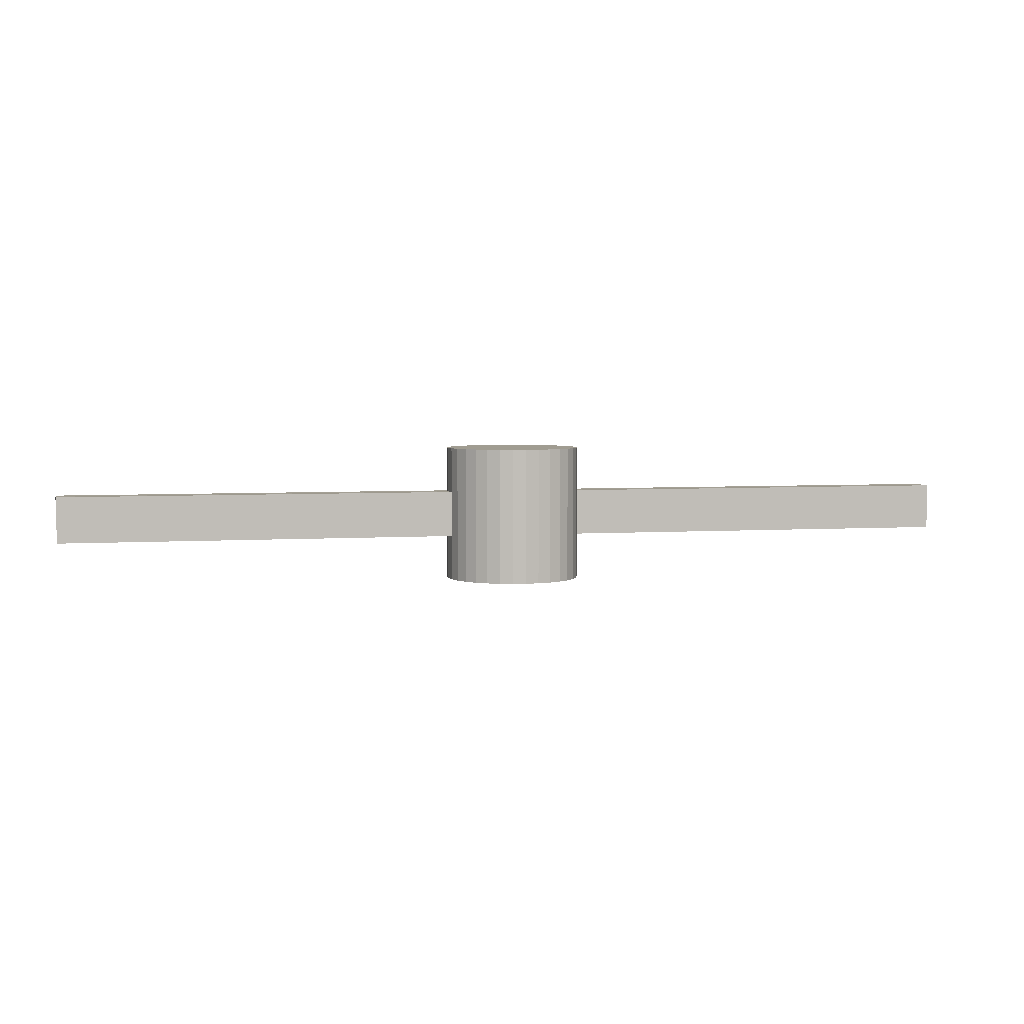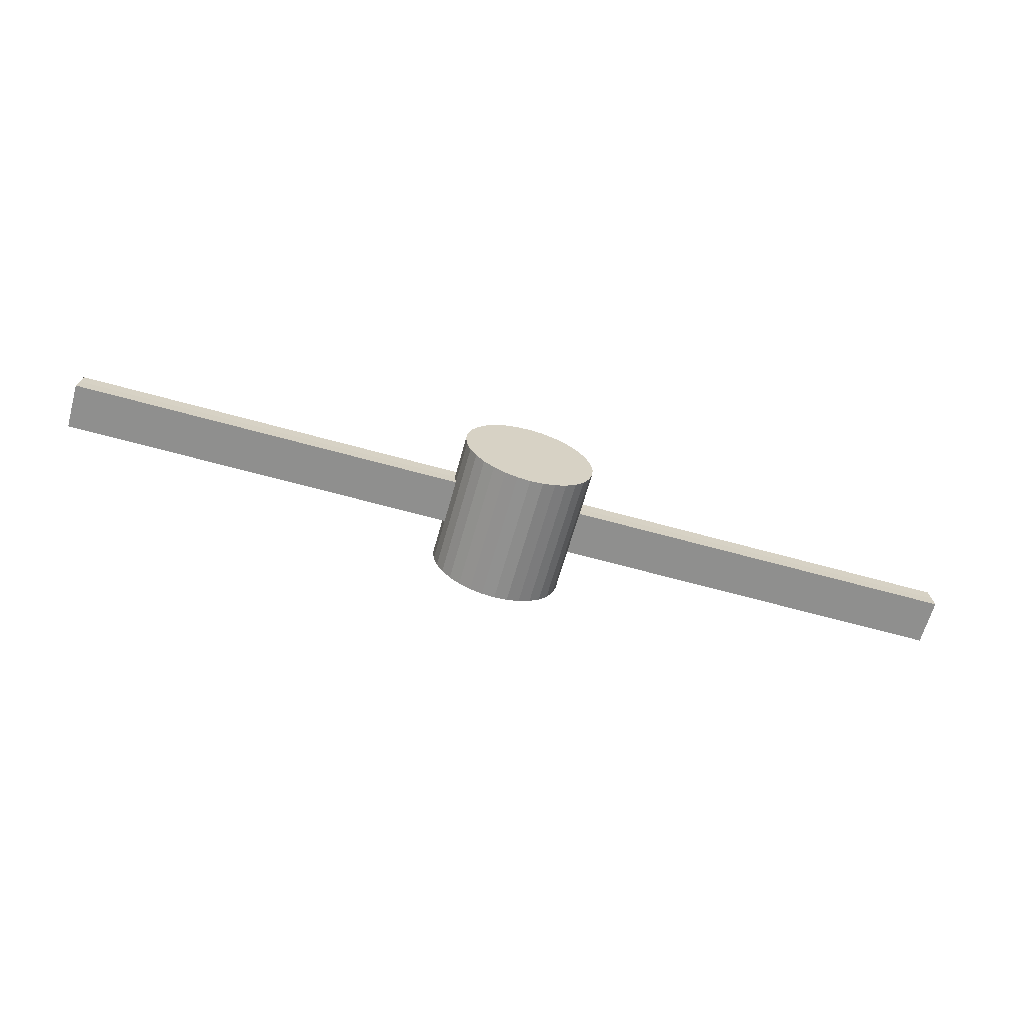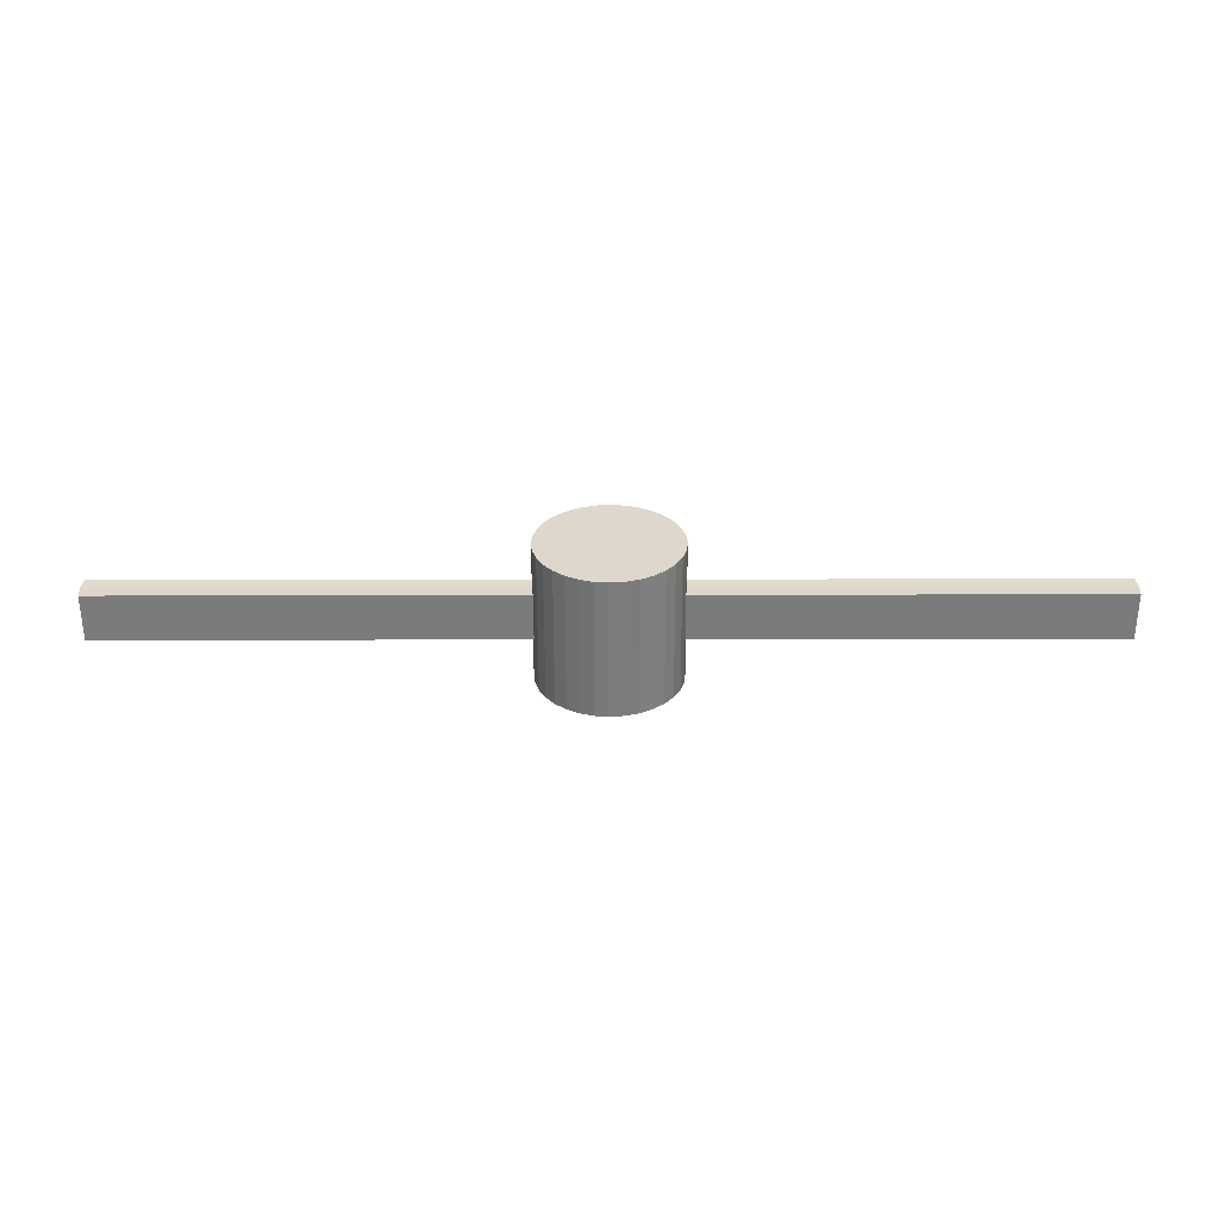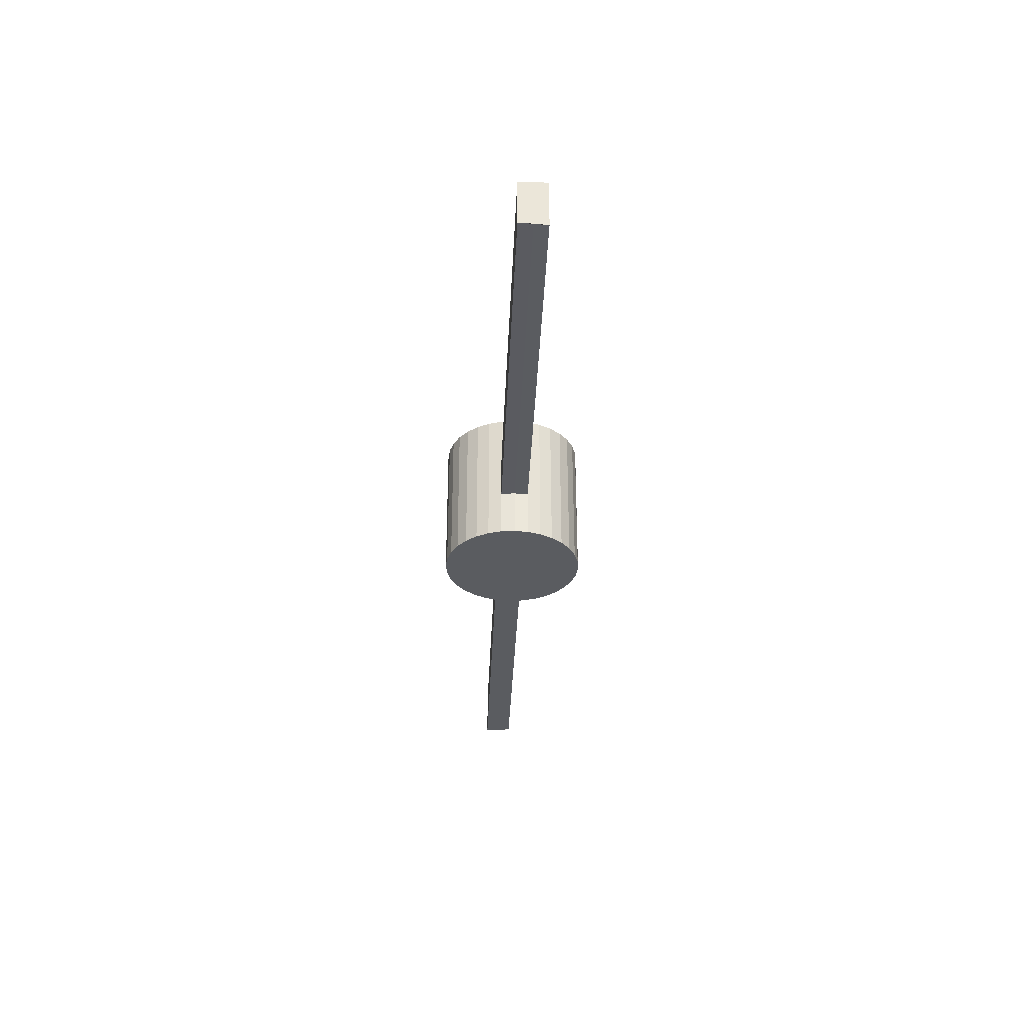
<metadata>
{"format":"obj","ext":"obj","renderer":"f3d","projection":"perspective","resolution":1024,"background":"white","views":[{"elev":4.4,"azim":167.9,"up":"+Y"},{"elev":-65.2,"azim":-15.6,"up":"+Z"},{"elev":-58.5,"azim":-179.9,"up":"+Z"},{"elev":-33.7,"azim":-92.2,"up":"+Y"}]}
</metadata>
<code>
o Cylinder
v 0.1951 -1 -0.9808
v 0.1951 1 -0.9808
v 0.3827 -1 -0.9239
v 0.3827 1 -0.9239
v 0.5556 -1 -0.8315
v 0.5556 1 -0.8315
v 0.7071 -1 -0.7071
v 0.7071 1 -0.7071
v 0.8315 -1 -0.5556
v 0.8315 1 -0.5556
v 0.9239 -1 -0.3827
v 0.9239 1 -0.3827
v 0.9808 -1 -0.1951
v 0.9808 1 -0.1951
v 1 -1 -0
v 1 1 -0
v 0.9808 -1 0.1951
v 0.9808 1 0.1951
v 0.9239 -1 0.3827
v 0.9239 1 0.3827
v 0.8315 -1 0.5556
v 0.8315 1 0.5556
v 0.7071 -1 0.7071
v 0.7071 1 0.7071
v 0.5556 -1 0.8315
v 0.5556 1 0.8315
v 0.3827 -1 0.9239
v 0.3827 1 0.9239
v 0.1951 -1 0.9808
v 0.1951 1 0.9808
v -0.1951 -1 0.9808
v -0.1951 1 0.9808
v -0.3827 -1 0.9239
v -0.3827 1 0.9239
v -0.5556 -1 0.8315
v -0.5556 1 0.8315
v -0.7071 -1 0.7071
v -0.7071 1 0.7071
v -0.8315 -1 0.5556
v -0.8315 1 0.5556
v -0.9239 -1 0.3827
v -0.9239 1 0.3827
v -0.9808 -1 0.1951
v -0.9808 1 0.1951
v -1 -1 -1e-06
v -1 1 -1e-06
v -0.9808 -1 -0.1951
v -0.9808 1 -0.1951
v -0.9239 -1 -0.3827
v -0.9239 1 -0.3827
v -0.8315 -1 -0.5556
v -0.8315 1 -0.5556
v -0.7071 -1 -0.7071
v -0.7071 1 -0.7071
v -0.5556 -1 -0.8315
v -0.5556 1 -0.8315
v -0.3827 -1 -0.9239
v -0.3827 1 -0.9239
v -0.1951 -1 -0.9808
v -0.1951 1 -0.9808
v -0.9239 1 0.3827
v -0.9239 -1 0.3827
v -0.9808 -1 0.1951
v -0.9808 1 0.1951
v 0.1951 -1 -0.9808
v 0.1951 1 -0.9808
v -0.1951 -1 0.9808
v -0.1951 1 0.9808
v 0.1951 -1 -0.9808
v 0.1951 1 -0.9808
v -0.1951 -1 0.9808
v -0.1951 1 0.9808
v 0.1951 -1 -0.9808
v 0.1951 1 -0.9808
v -0.1951 -1 0.9808
v -0.1951 1 0.9808
v 0.1951 0.3333 -0.9808
v 0.1951 -0.3333 -0.9808
v 0.3827 0.3333 -0.9239
v 0.3827 -0.3333 -0.9239
v 0.5556 0.3333 -0.8315
v 0.5556 -0.3333 -0.8315
v 0.7071 0.3333 -0.7071
v 0.7071 -0.3333 -0.7071
v 0.8315 0.3333 -0.5556
v 0.8315 -0.3333 -0.5556
v 0.9239 0.3333 -0.3827
v 0.9239 -0.3333 -0.3827
v 0.9808 0.3333 -0.1951
v 0.9808 -0.3333 -0.1951
v 1 0.3333 -0
v 1 -0.3333 -0
v 0.9808 0.3333 0.1951
v 0.9808 -0.3333 0.1951
v 0.9239 0.3333 0.3827
v 0.9239 -0.3333 0.3827
v 0.8315 0.3333 0.5556
v 0.8315 -0.3333 0.5556
v 0.7071 0.3333 0.7071
v 0.7071 -0.3333 0.7071
v 0.5556 0.3333 0.8315
v 0.5556 -0.3333 0.8315
v 0.3827 0.3333 0.9239
v 0.3827 -0.3333 0.9239
v 0.1951 0.3333 0.9808
v 0.1951 -0.3333 0.9808
v -0.1951 0.3333 0.9808
v -0.1951 -0.3333 0.9808
v -0.3827 0.3333 0.9239
v -0.3827 -0.3333 0.9239
v -0.5556 0.3333 0.8315
v -0.5556 -0.3333 0.8315
v -0.7071 0.3333 0.7071
v -0.7071 -0.3333 0.7071
v -0.8315 0.3333 0.5556
v -0.8315 -0.3333 0.5556
v -0.9239 0.3333 0.3827
v -0.9239 -0.3333 0.3827
v -0.9808 0.3333 0.1951
v -0.9808 -0.3333 0.1951
v -1 0.3333 -1e-06
v -1 -0.3333 -1e-06
v -0.9808 0.3333 -0.1951
v -0.9808 -0.3333 -0.1951
v -0.9239 0.3333 -0.3827
v -0.9239 -0.3333 -0.3827
v -0.8315 0.3333 -0.5556
v -0.8315 -0.3333 -0.5556
v -0.7071 0.3333 -0.7071
v -0.7071 -0.3333 -0.7071
v -0.5556 0.3333 -0.8315
v -0.5556 -0.3333 -0.8315
v -0.3827 0.3333 -0.9239
v -0.3827 -0.3333 -0.9239
v -0.1951 0.3333 -0.9808
v -0.1951 -0.3333 -0.9808
v -0.9239 0.3333 0.3827
v -0.9239 -0.3333 0.3827
v -0.9808 0.3333 0.1951
v -0.9808 -0.3333 0.1951
v 0.1951 0.3333 -0.9808
v 0.1951 -0.3333 -0.9808
v -0.1951 0.3333 0.9808
v -0.1951 -0.3333 0.9808
v 0.1951 0.3333 -0.9808
v 0.1951 -0.3333 -0.9808
v -0.1951 0.3333 0.9808
v -0.1951 -0.3333 0.9808
v 0.1951 0.3333 -0.9808
v 0.1951 -0.3333 -0.9808
v -0.1951 0.3333 0.9808
v -0.1951 -0.3333 0.9808
v -0.9551 0.3363 0.196
v -0.9808 -0.3333 0.1951
v -0.9551 0.3363 -0.196
v -0.9551 -0.3363 -0.196
v -1 -0.3333 -1e-06
v -0.9746 0.3333 -1e-06
v -6.808 0.3373 0.1962
v -6.774 -0.3333 0.1951
v -6.808 0.3373 -0.1962
v -6.808 -0.3373 -0.1962
v -6.793 -0.3333 -6e-06
v -6.828 0.3333 -6e-06
v 0 -1 -1
v 0 1 -1
v -0.1951 -1 -0.9808
v -0.1951 1 -0.9808
v -0.3827 -1 -0.9239
v -0.3827 1 -0.9239
v -0.5556 -1 -0.8315
v -0.5556 1 -0.8315
v -0.7071 -1 -0.7071
v -0.7071 1 -0.7071
v -0.8315 -1 -0.5556
v -0.8315 1 -0.5556
v -0.9239 -1 -0.3827
v -0.9239 1 -0.3827
v -0.9808 -1 -0.1951
v -0.9808 1 -0.1951
v -1 -1 -0
v -1 1 -0
v -0.9808 -1 0.1951
v -0.9808 1 0.1951
v -0.9239 -1 0.3827
v -0.9239 1 0.3827
v -0.8315 -1 0.5556
v -0.8315 1 0.5556
v -0.7071 -1 0.7071
v -0.7071 1 0.7071
v -0.5556 -1 0.8315
v -0.5556 1 0.8315
v -0.3827 -1 0.9239
v -0.3827 1 0.9239
v -0.1951 -1 0.9808
v -0.1951 1 0.9808
v 0 -1 1
v 0 1 1
v 0.1951 -1 0.9808
v 0.1951 1 0.9808
v 0.3827 -1 0.9239
v 0.3827 1 0.9239
v 0.5556 -1 0.8315
v 0.5556 1 0.8315
v 0.7071 -1 0.7071
v 0.7071 1 0.7071
v 0.8315 -1 0.5556
v 0.8315 1 0.5556
v 0.9239 -1 0.3827
v 0.9239 1 0.3827
v 0.9808 -1 0.1951
v 0.9808 1 0.1951
v 1 -1 -1e-06
v 1 1 -1e-06
v 0.9808 -1 -0.1951
v 0.9808 1 -0.1951
v 0.9239 -1 -0.3827
v 0.9239 1 -0.3827
v 0.8315 -1 -0.5556
v 0.8315 1 -0.5556
v 0.7071 -1 -0.7071
v 0.7071 1 -0.7071
v 0.5556 -1 -0.8315
v 0.5556 1 -0.8315
v 0.3827 -1 -0.9239
v 0.3827 1 -0.9239
v 0.1951 -1 -0.9808
v 0.1951 1 -0.9808
v 0.9239 1 0.3827
v 0.9239 -1 0.3827
v 0.9808 -1 0.1951
v 0.9808 1 0.1951
v 0 -1 -1
v -0.1951 -1 -0.9808
v -0.1951 1 -0.9808
v 0 1 -1
v 0 1 1
v 0 -1 1
v 0.1951 -1 0.9808
v 0.1951 1 0.9808
v 0 -1 -1
v -0.1951 -1 -0.9808
v -0.1951 1 -0.9808
v 0 1 -1
v 0 1 1
v 0 -1 1
v 0.1951 -1 0.9808
v 0.1951 1 0.9808
v 0 -1 -1
v -0.1951 -1 -0.9808
v -0.1951 1 -0.9808
v 0 1 -1
v 0 1 1
v 0 -1 1
v 0.1951 -1 0.9808
v 0.1951 1 0.9808
v 0 -0.3333 -1
v 0 0.3333 -1
v -0.1951 0.3333 -0.9808
v -0.1951 -0.3333 -0.9808
v -0.3827 0.3333 -0.9239
v -0.3827 -0.3333 -0.9239
v -0.5556 0.3333 -0.8315
v -0.5556 -0.3333 -0.8315
v -0.7071 0.3333 -0.7071
v -0.7071 -0.3333 -0.7071
v -0.8315 0.3333 -0.5556
v -0.8315 -0.3333 -0.5556
v -0.9239 0.3333 -0.3827
v -0.9239 -0.3333 -0.3827
v -0.9808 0.3333 -0.1951
v -0.9808 -0.3333 -0.1951
v -1 0.3333 -0
v -1 -0.3333 -0
v -0.9808 0.3333 0.1951
v -0.9808 -0.3333 0.1951
v -0.9239 0.3333 0.3827
v -0.9239 -0.3333 0.3827
v -0.8315 0.3333 0.5556
v -0.8315 -0.3333 0.5556
v -0.7071 0.3333 0.7071
v -0.7071 -0.3333 0.7071
v -0.5556 0.3333 0.8315
v -0.5556 -0.3333 0.8315
v -0.3827 0.3333 0.9239
v -0.3827 -0.3333 0.9239
v -0.1951 0.3333 0.9808
v -0.1951 -0.3333 0.9808
v 0 0.3333 1
v 0 -0.3333 1
v 0.1951 0.3333 0.9808
v 0.1951 -0.3333 0.9808
v 0.3827 0.3333 0.9239
v 0.3827 -0.3333 0.9239
v 0.5556 0.3333 0.8315
v 0.5556 -0.3333 0.8315
v 0.7071 0.3333 0.7071
v 0.7071 -0.3333 0.7071
v 0.8315 0.3333 0.5556
v 0.8315 -0.3333 0.5556
v 0.9239 0.3333 0.3827
v 0.9239 -0.3333 0.3827
v 0.9808 0.3333 0.1951
v 0.9808 -0.3333 0.1951
v 1 0.3333 -1e-06
v 1 -0.3333 -1e-06
v 0.9808 0.3333 -0.1951
v 0.9808 -0.3333 -0.1951
v 0.9239 0.3333 -0.3827
v 0.9239 -0.3333 -0.3827
v 0.8315 0.3333 -0.5556
v 0.8315 -0.3333 -0.5556
v 0.7071 0.3333 -0.7071
v 0.7071 -0.3333 -0.7071
v 0.5556 0.3333 -0.8315
v 0.5556 -0.3333 -0.8315
v 0.3827 0.3333 -0.9239
v 0.3827 -0.3333 -0.9239
v 0.1951 0.3333 -0.9808
v 0.1951 -0.3333 -0.9808
v 0.9239 0.3333 0.3827
v 0.9239 -0.3333 0.3827
v 0.9808 0.3333 0.1951
v 0.9808 -0.3333 0.1951
v 0 -0.3333 -1
v 0 0.3333 -1
v -0.1951 0.3333 -0.9808
v -0.1951 -0.3333 -0.9808
v 0 0.3333 1
v 0 -0.3333 1
v 0.1951 0.3333 0.9808
v 0.1951 -0.3333 0.9808
v 0 -0.3333 -1
v 0 0.3333 -1
v -0.1951 0.3333 -0.9808
v -0.1951 -0.3333 -0.9808
v 0 0.3333 1
v 0 -0.3333 1
v 0.1951 0.3333 0.9808
v 0.1951 -0.3333 0.9808
v 0 -0.3333 -1
v 0 0.3333 -1
v -0.1951 0.3333 -0.9808
v -0.1951 -0.3333 -0.9808
v 0 0.3333 1
v 0 -0.3333 1
v 0.1951 0.3333 0.9808
v 0.1951 -0.3333 0.9808
v 0.9551 0.3363 0.196
v 0.9808 -0.3333 0.1951
v 0.9551 0.3363 -0.196
v 0.9551 -0.3363 -0.196
v 1 -0.3333 -1e-06
v 0.9746 0.3333 -1e-06
v 6.808 0.3373 0.1962
v 6.774 -0.3333 0.1951
v 6.808 0.3373 -0.1962
v 6.808 -0.3373 -0.1962
v 6.793 -0.3333 -6e-06
v 6.828 0.3333 -6e-06
f 31 197 238 67
f 77 2 4 79
f 79 4 6 81
f 81 6 8 83
f 83 8 10 85
f 85 10 12 87
f 87 12 14 89
f 89 14 16 91
f 91 16 18 93
f 93 18 20 95
f 95 20 22 97
f 97 22 24 99
f 99 24 26 101
f 101 26 28 103
f 103 28 30 105
f 105 30 198 289
f 108 31 67 144
f 107 32 34 109
f 109 34 36 111
f 111 36 38 113
f 113 38 40 115
f 115 40 42 117
f 120 43 63 140
f 119 44 46 121
f 121 46 48 123
f 123 48 50 125
f 125 50 52 127
f 127 52 54 129
f 129 54 56 131
f 131 56 58 133
f 2 166 60 58 56 54 52 50 48 46 44 42 40 38 36 34 32 198 30 28 26 24 22 20 18 16 14 12 10 8 6 4
f 133 58 60 135
f 135 60 166 258
f 165 1 3 5 7 9 11 13 15 17 19 21 23 25 27 29 197 31 33 35 37 39 41 43 45 47 49 51 53 55 57 59
f 137 61 64 139
f 43 41 62 63
f 42 44 64 61
f 117 42 61 137
f 65 233 241 69
f 78 1 65 142
f 166 2 66 236
f 198 32 68 237
f 1 165 233 65
f 245 72 76 253
f 144 67 71 148
f 67 238 246 71
f 142 65 69 146
f 236 66 70 244
f 237 68 72 245
f 342 252 74 149
f 345 253 76 151
f 69 241 249 73
f 148 71 75 152
f 71 246 254 75
f 146 69 73 150
f 244 70 74 252
f 70 145 149 74
f 145 146 150 149
f 72 147 151 76
f 147 148 152 151
f 254 346 152 75
f 249 341 150 73
f 341 342 149 150
f 337 345 151 152 346 338 330 290 289 329
f 66 141 145 70
f 141 142 146 145
f 68 143 147 72
f 143 144 148 147
f 2 77 141 66
f 77 78 142 141
f 41 118 138 62
f 118 117 137 138
f 62 138 140 63
f 138 137 139 140
f 59 136 257 165
f 136 135 258 257
f 57 134 136 59
f 134 133 135 136
f 55 132 134 57
f 132 131 133 134
f 53 130 132 55
f 130 129 131 132
f 51 128 130 53
f 128 127 129 130
f 49 126 128 51
f 126 125 127 128
f 47 124 126 49
f 124 123 125 126
f 45 122 124 47
f 43 120 122 45
f 44 119 139 64
f 119 120 140 139
f 39 116 118 41
f 116 115 117 118
f 37 114 116 39
f 114 113 115 116
f 35 112 114 37
f 112 111 113 114
f 33 110 112 35
f 110 109 111 112
f 31 108 110 33
f 108 107 109 110
f 32 107 143 68
f 107 108 144 143
f 29 106 290 197
f 106 105 289 290
f 27 104 106 29
f 104 103 105 106
f 25 102 104 27
f 102 101 103 104
f 23 100 102 25
f 100 99 101 102
f 21 98 100 23
f 98 97 99 100
f 19 96 98 21
f 96 95 97 98
f 17 94 96 19
f 94 93 95 96
f 15 92 94 17
f 13 90 92 15
f 11 88 90 13
f 88 87 89 90
f 9 86 88 11
f 86 85 87 88
f 7 84 86 9
f 84 83 85 86
f 5 82 84 7
f 82 81 83 84
f 3 80 82 5
f 80 79 81 82
f 1 78 80 3
f 78 77 79 80
f 90 89 91 93 94 92
f 123 124 156 155
f 157 154 160 163
f 122 120 154 157
f 124 122 157 156
f 119 121 158 153
f 120 119 153 154
f 121 123 155 158
f 160 159 164 161 162 163
f 156 157 163 162
f 154 153 159 160
f 153 158 164 159
f 158 155 161 164
f 155 156 162 161
f 199 239 238 197
f 259 261 170 168
f 261 263 172 170
f 263 265 174 172
f 265 267 176 174
f 267 269 178 176
f 269 271 180 178
f 271 273 182 180
f 273 275 184 182
f 275 277 186 184
f 277 279 188 186
f 279 281 190 188
f 281 283 192 190
f 283 285 194 192
f 285 287 196 194
f 287 289 198 196
f 292 332 239 199
f 291 293 202 200
f 293 295 204 202
f 295 297 206 204
f 297 299 208 206
f 299 301 210 208
f 304 324 231 211
f 303 305 214 212
f 305 307 216 214
f 307 309 218 216
f 309 311 220 218
f 311 313 222 220
f 313 315 224 222
f 315 317 226 224
f 168 170 172 174 176 178 180 182 184 186 188 190 192 194 196 198 200 202 204 206 208 210 212 214 216 218 220 222 224 226 228 166
f 317 319 228 226
f 319 258 166 228
f 165 227 225 223 221 219 217 215 213 211 209 207 205 203 201 199 197 195 193 191 189 187 185 183 181 179 177 175 173 171 169 167
f 321 323 232 229
f 211 231 230 209
f 210 229 232 212
f 301 321 229 210
f 234 242 241 233
f 326 334 244 236
f 260 328 234 167
f 166 236 235 168
f 198 237 240 200
f 289 329 237 198
f 258 326 236 166
f 167 234 233 165
f 337 345 253 245
f 245 253 256 248
f 332 340 247 239
f 239 247 246 238
f 328 336 242 234
f 236 244 243 235
f 237 245 248 240
f 329 337 245 237
f 342 343 251 252
f 345 347 256 253
f 334 342 252 244
f 242 250 249 241
f 340 348 255 247
f 247 255 254 246
f 336 344 250 242
f 244 252 251 243
f 243 251 343 335
f 335 343 344 336
f 248 256 347 339
f 339 347 348 340
f 241 249 341 333
f 333 341 342 334
f 254 255 348 346
f 249 250 344 341
f 341 344 343 342
f 238 246 338 330
f 337 329 289 290 330 338 346 348 347 345
f 235 243 335 327
f 327 335 336 328
f 240 248 339 331
f 331 339 340 332
f 246 254 346 338
f 165 233 325 257
f 257 325 326 258
f 197 238 330 290
f 168 235 327 259
f 259 327 328 260
f 233 241 333 325
f 325 333 334 326
f 209 230 322 302
f 302 322 321 301
f 230 231 324 322
f 322 324 323 321
f 227 165 257 320
f 320 257 258 319
f 225 227 320 318
f 318 320 319 317
f 223 225 318 316
f 316 318 317 315
f 221 223 316 314
f 314 316 315 313
f 219 221 314 312
f 312 314 313 311
f 217 219 312 310
f 310 312 311 309
f 215 217 310 308
f 308 310 309 307
f 213 215 308 306
f 211 213 306 304
f 212 232 323 303
f 303 323 324 304
f 207 209 302 300
f 300 302 301 299
f 205 207 300 298
f 298 300 299 297
f 203 205 298 296
f 296 298 297 295
f 201 203 296 294
f 294 296 295 293
f 199 201 294 292
f 292 294 293 291
f 200 240 331 291
f 291 331 332 292
f 195 197 290 288
f 288 290 289 287
f 193 195 288 286
f 286 288 287 285
f 191 193 286 284
f 284 286 285 283
f 189 191 284 282
f 282 284 283 281
f 187 189 282 280
f 280 282 281 279
f 185 187 280 278
f 278 280 279 277
f 183 185 278 276
f 276 278 277 275
f 181 183 276 274
f 179 181 274 272
f 177 179 272 270
f 270 272 271 269
f 175 177 270 268
f 268 270 269 267
f 173 175 268 266
f 266 268 267 265
f 171 173 266 264
f 264 266 265 263
f 169 171 264 262
f 262 264 263 261
f 167 169 262 260
f 260 262 261 259
f 272 274 276 275 273 271
f 307 351 352 308
f 353 359 356 350
f 306 353 350 304
f 308 352 353 306
f 303 349 354 305
f 304 350 349 303
f 305 354 351 307
f 356 359 358 357 360 355
f 352 358 359 353
f 350 356 355 349
f 349 355 360 354
f 354 360 357 351
f 351 357 358 352

</code>
